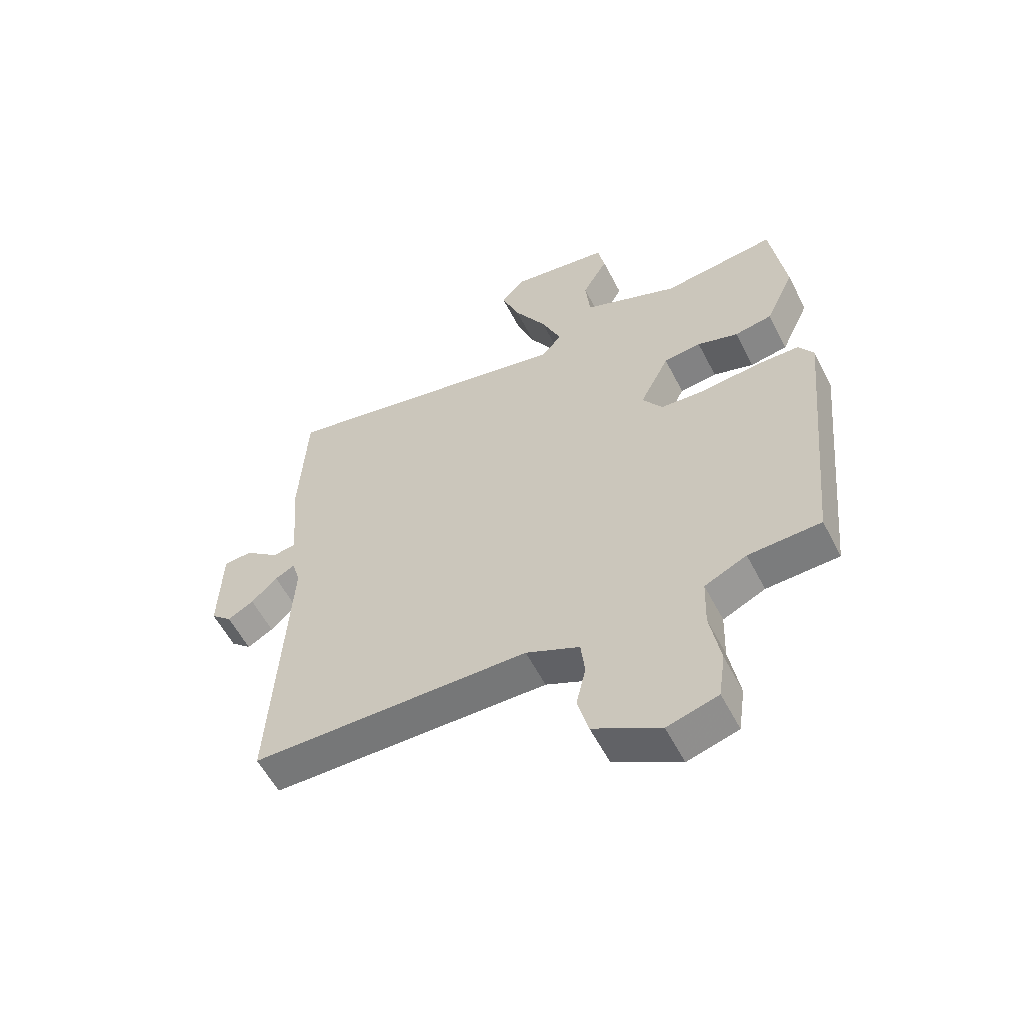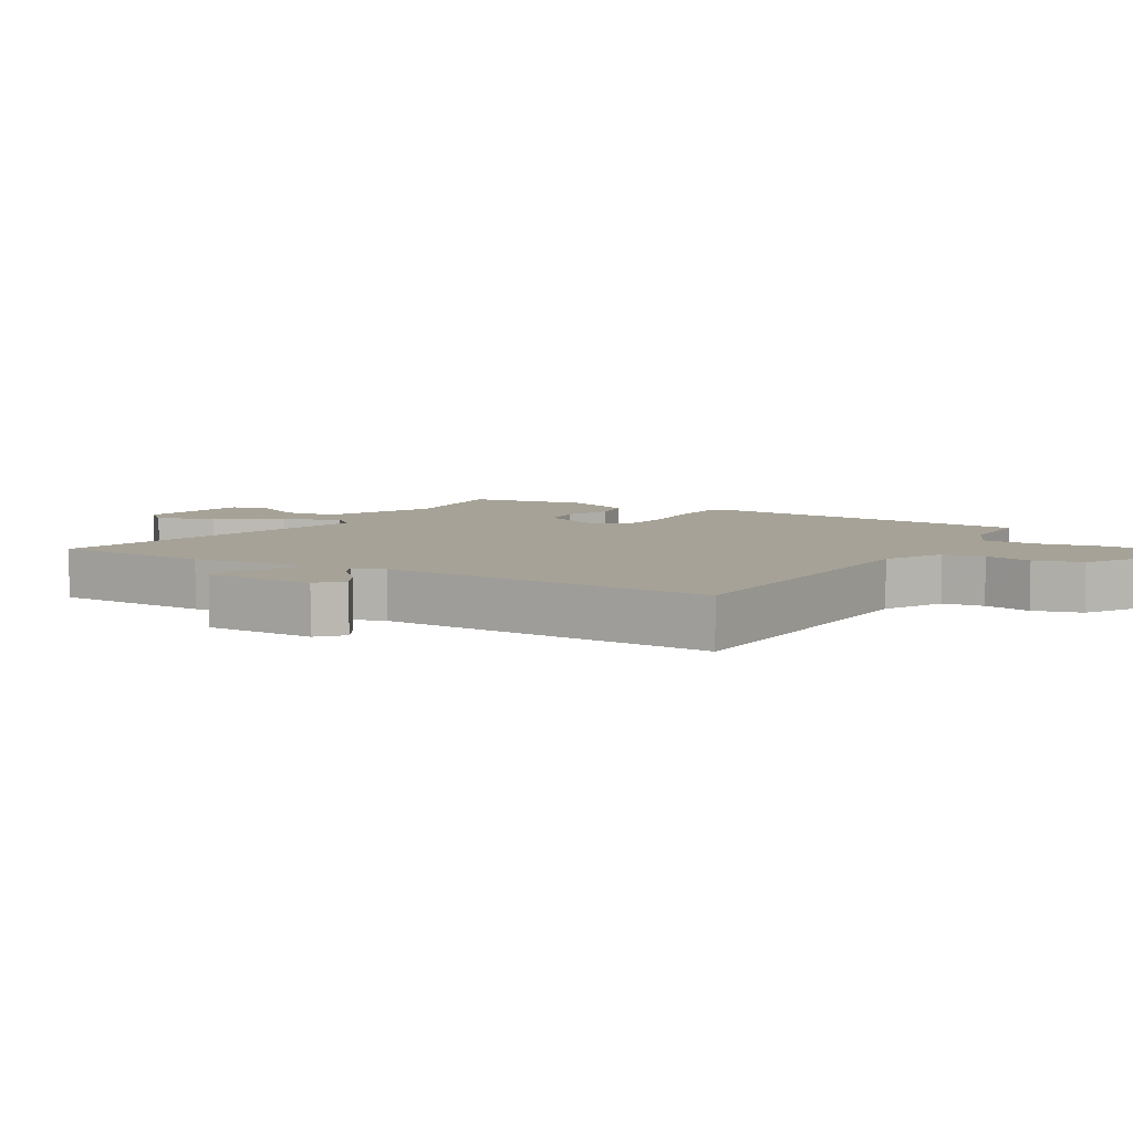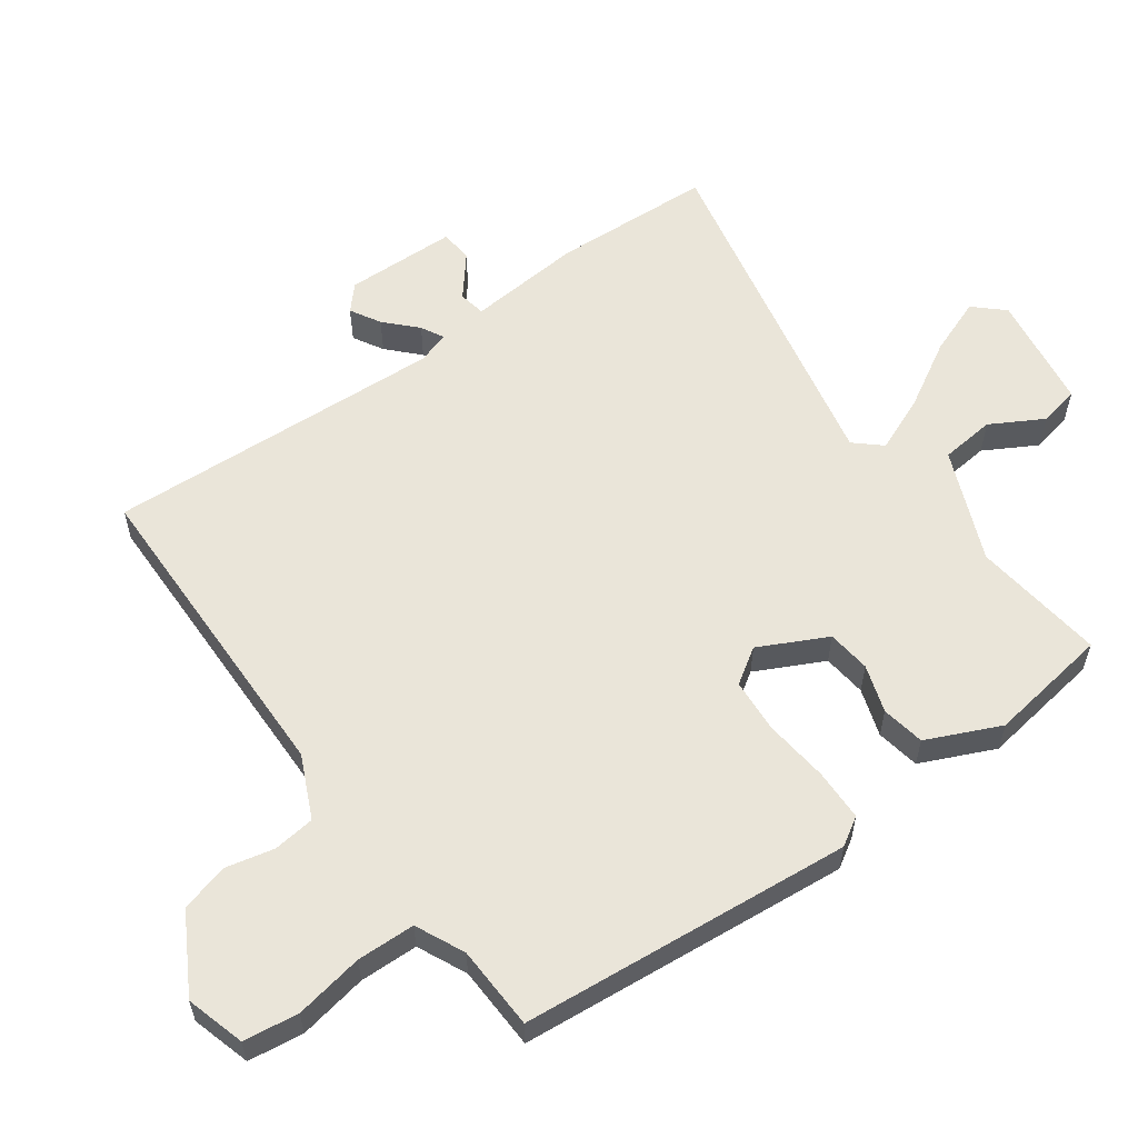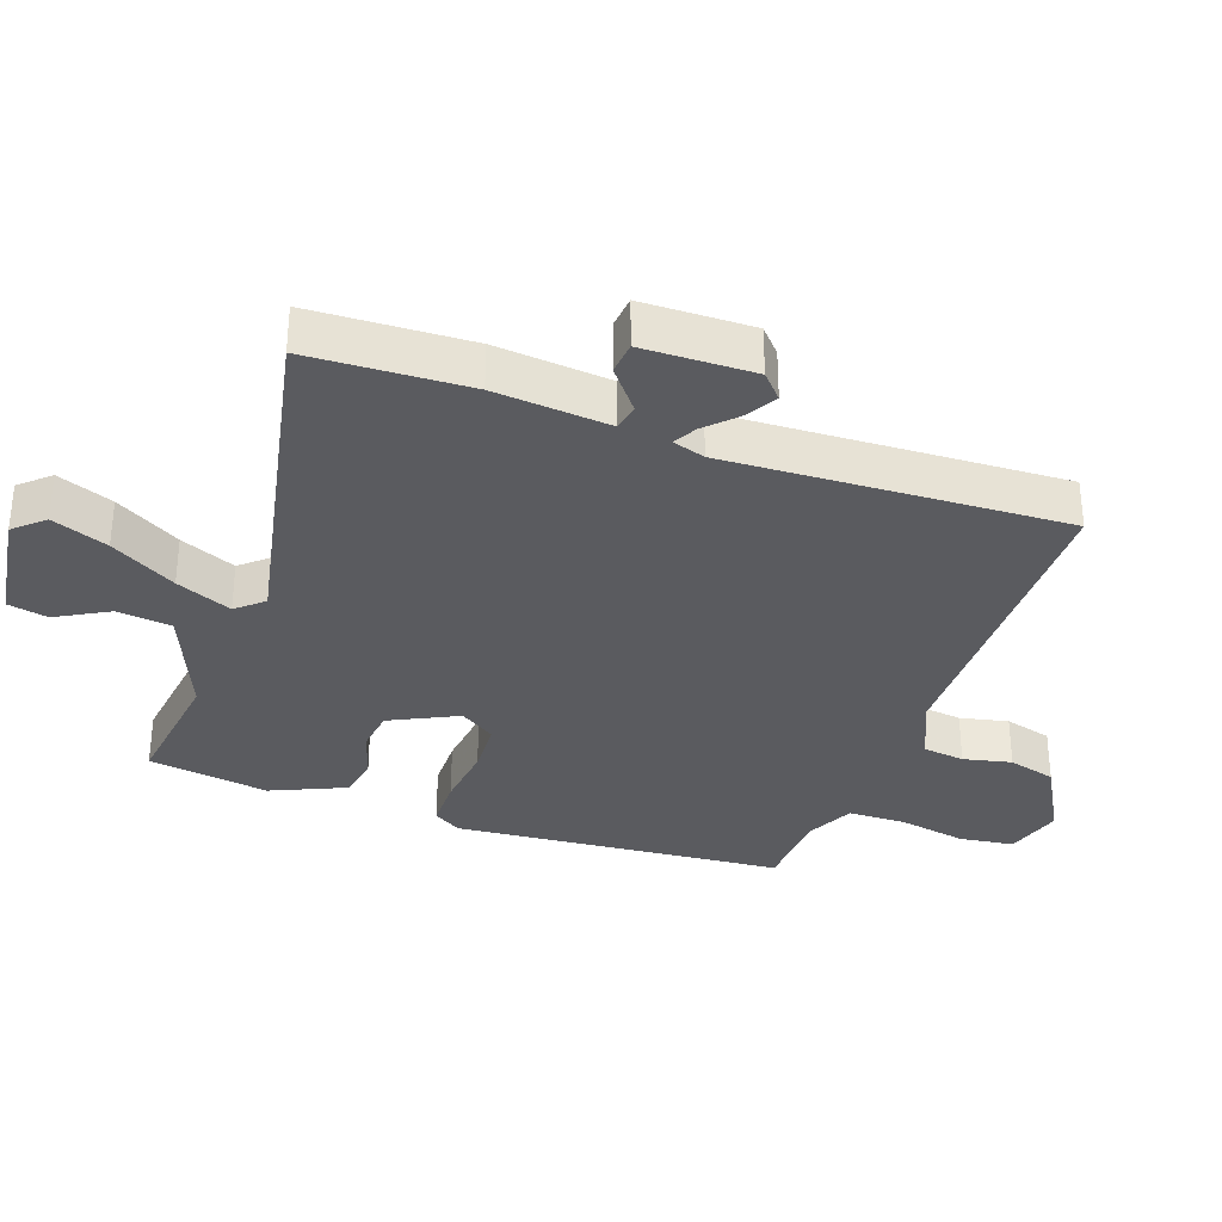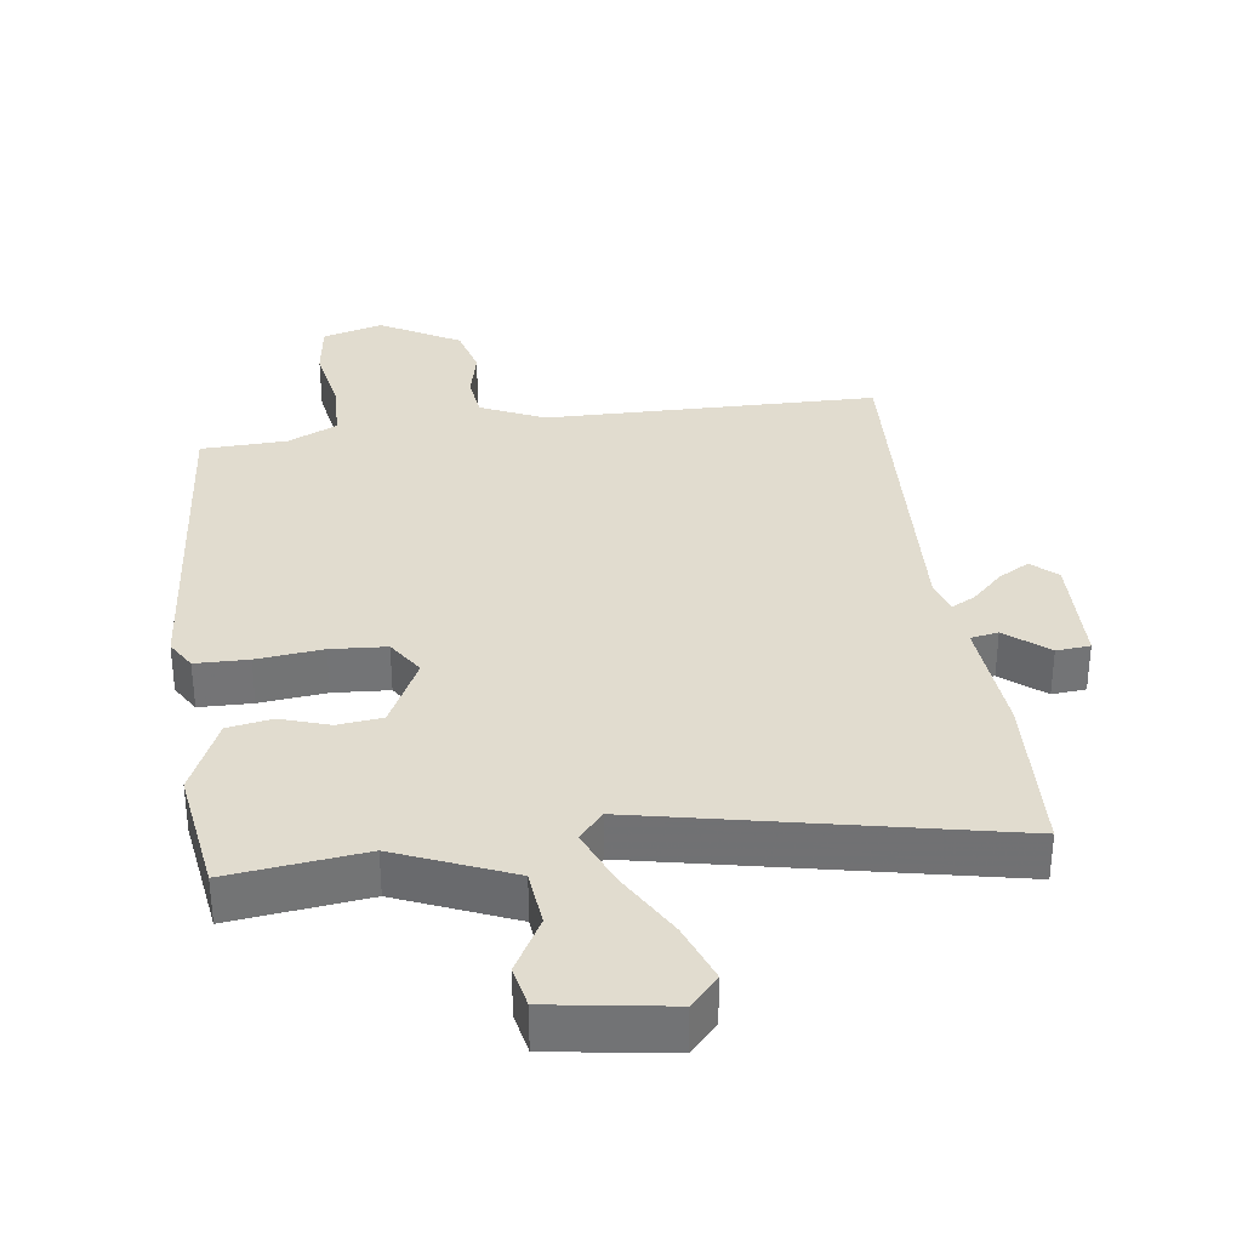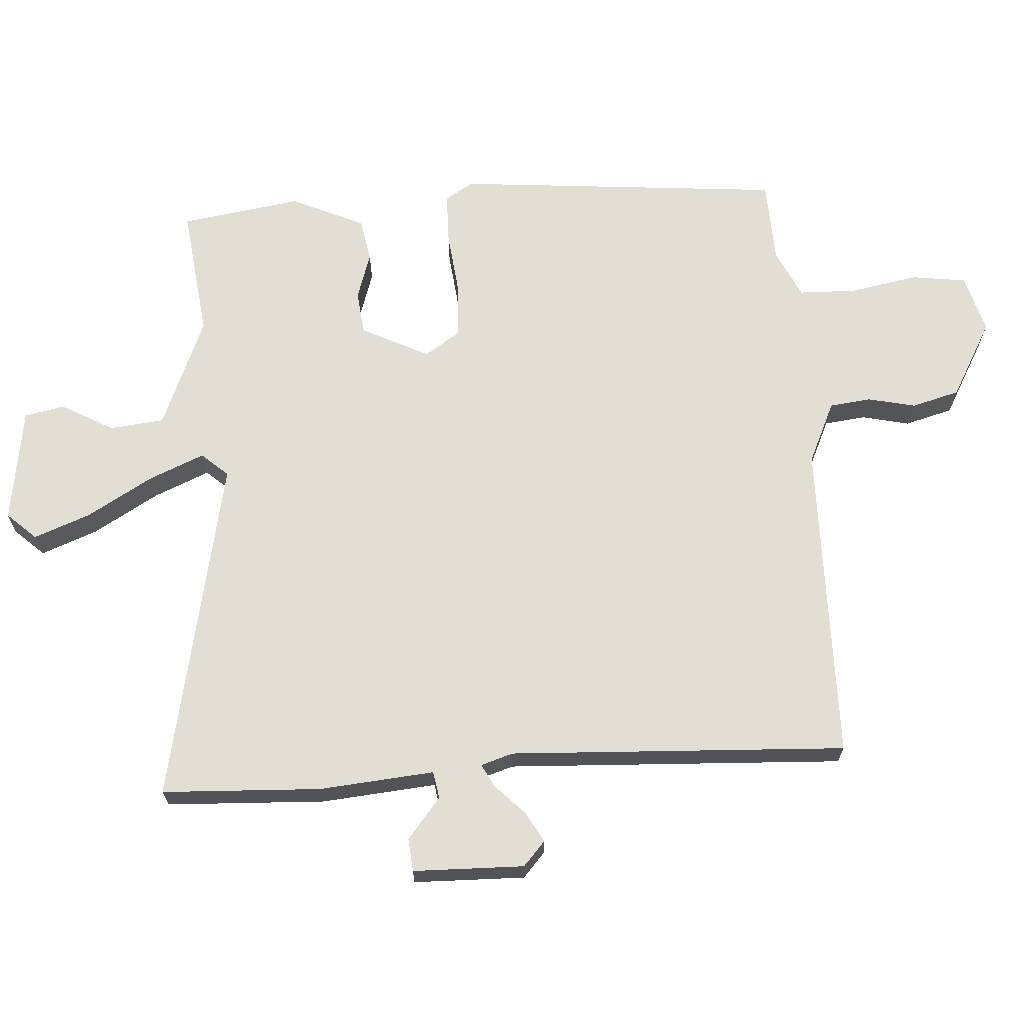
<metadata>
{"format":"obj","ext":"obj","renderer":"f3d","projection":"perspective","resolution":1024,"background":"white","views":[{"elev":-57.7,"azim":-152.8,"up":"+Z"},{"elev":6.4,"azim":120.9,"up":"+Y"},{"elev":58.2,"azim":-126.2,"up":"+Y"},{"elev":-33.1,"azim":69.7,"up":"+Y"},{"elev":34.2,"azim":-8.1,"up":"+Y"},{"elev":67.3,"azim":85.8,"up":"+Y"}]}
</metadata>
<code>
v -0.492 0.07 0.516
v -0.291 0.07 0.493
v -0.122 0.07 0.565
v -0.114 0.07 0.648
v -0.159 0.07 0.727
v -0.147 0.07 0.788
v 0.029 0.07 0.816
v 0.07 0.07 0.772
v 0.038 0.07 0.686
v -0.019 0.07 0.586
v -0.054 0.07 0.501
v -0.018 0.07 0.461
v 0.509 0.07 0.575
v 0.522 0.07 0.333
v 0.508 0.07 0.158
v 0.549 0.07 0.151
v 0.611 0.07 0.202
v 0.661 0.07 0.198
v 0.666 0.07 0.029
v 0.629 0.07 -0.005
v 0.583 0.07 0.021
v 0.537 0.07 0.065
v 0.502 0.07 0.083
v 0.487 0.07 0.034
v 0.516 0.07 -0.479
v 0.026 0.07 -0.489
v -0.068 0.07 -0.533
v -0.075 0.07 -0.596
v -0.058 0.07 -0.669
v -0.077 0.07 -0.742
v -0.194 0.07 -0.809
v -0.283 0.07 -0.784
v -0.295 0.07 -0.701
v -0.277 0.07 -0.597
v -0.28 0.07 -0.509
v -0.354 0.07 -0.475
v -0.481 0.07 -0.471
v -0.53 0.07 0.03
v -0.504 0.07 0.073
v -0.426 0.07 0.075
v -0.328 0.07 0.065
v -0.246 0.07 0.071
v -0.211 0.07 0.125
v -0.263 0.07 0.227
v -0.329 0.07 0.234
v -0.401 0.07 0.21
v -0.467 0.07 0.221
v -0.518 0.07 0.332
v -0.492 0 0.516
v -0.291 0 0.493
v -0.122 0 0.565
v -0.114 0 0.648
v -0.159 0 0.727
v -0.147 0 0.788
v 0.029 0 0.816
v 0.07 0 0.772
v 0.038 0 0.686
v -0.019 0 0.586
v -0.054 0 0.501
v -0.018 0 0.461
v 0.509 0 0.575
v 0.522 0 0.333
v 0.508 0 0.158
v 0.549 0 0.151
v 0.611 0 0.202
v 0.661 0 0.198
v 0.666 0 0.029
v 0.629 0 -0.005
v 0.583 0 0.021
v 0.537 0 0.065
v 0.502 0 0.083
v 0.487 0 0.034
v 0.516 0 -0.479
v 0.026 0 -0.489
v -0.068 0 -0.533
v -0.075 0 -0.596
v -0.058 0 -0.669
v -0.077 0 -0.742
v -0.194 0 -0.809
v -0.283 0 -0.784
v -0.295 0 -0.701
v -0.277 0 -0.597
v -0.28 0 -0.509
v -0.354 0 -0.475
v -0.481 0 -0.471
v -0.53 0 0.03
v -0.504 0 0.073
v -0.426 0 0.075
v -0.328 0 0.065
v -0.246 0 0.071
v -0.211 0 0.125
v -0.263 0 0.227
v -0.329 0 0.234
v -0.401 0 0.21
v -0.467 0 0.221
v -0.518 0 0.332
f 45 46 47 48
f 44 45 48 1
f 38 39 40 41
f 36 37 38 41
f 35 36 41 42
f 34 35 42 43
f 32 33 34
f 31 32 34 43
f 28 29 30 31
f 27 28 31 43
f 24 25 26
f 23 24 26 27
f 19 20 21 22
f 19 22 23
f 16 17 18 19
f 15 16 19 23
f 12 13 14 15
f 12 15 23 27
f 7 8 9 10
f 7 10 11
f 4 5 6 7
f 3 4 7 11
f 2 3 11 12
f 44 1 2 12
f 12 27 43
f 12 43 44
f 96 95 94 93
f 49 96 93 92
f 89 88 87 86
f 89 86 85 84
f 90 89 84 83
f 91 90 83 82
f 82 81 80
f 91 82 80 79
f 79 78 77 76
f 91 79 76 75
f 74 73 72
f 75 74 72 71
f 70 69 68 67
f 71 70 67
f 67 66 65 64
f 71 67 64 63
f 63 62 61 60
f 75 71 63 60
f 58 57 56 55
f 59 58 55
f 55 54 53 52
f 59 55 52 51
f 60 59 51 50
f 60 50 49 92
f 91 75 60
f 92 91 60
f 1 49 50 2
f 2 50 51 3
f 3 51 52 4
f 4 52 53 5
f 5 53 54 6
f 6 54 55 7
f 7 55 56 8
f 8 56 57 9
f 9 57 58 10
f 10 58 59 11
f 11 59 60 12
f 12 60 61 13
f 13 61 62 14
f 14 62 63 15
f 15 63 64 16
f 16 64 65 17
f 17 65 66 18
f 18 66 67 19
f 19 67 68 20
f 20 68 69 21
f 21 69 70 22
f 22 70 71 23
f 23 71 72 24
f 24 72 73 25
f 25 73 74 26
f 26 74 75 27
f 27 75 76 28
f 28 76 77 29
f 29 77 78 30
f 30 78 79 31
f 31 79 80 32
f 32 80 81 33
f 33 81 82 34
f 34 82 83 35
f 35 83 84 36
f 36 84 85 37
f 37 85 86 38
f 38 86 87 39
f 39 87 88 40
f 40 88 89 41
f 41 89 90 42
f 42 90 91 43
f 43 91 92 44
f 44 92 93 45
f 45 93 94 46
f 46 94 95 47
f 47 95 96 48
f 48 96 49 1

</code>
